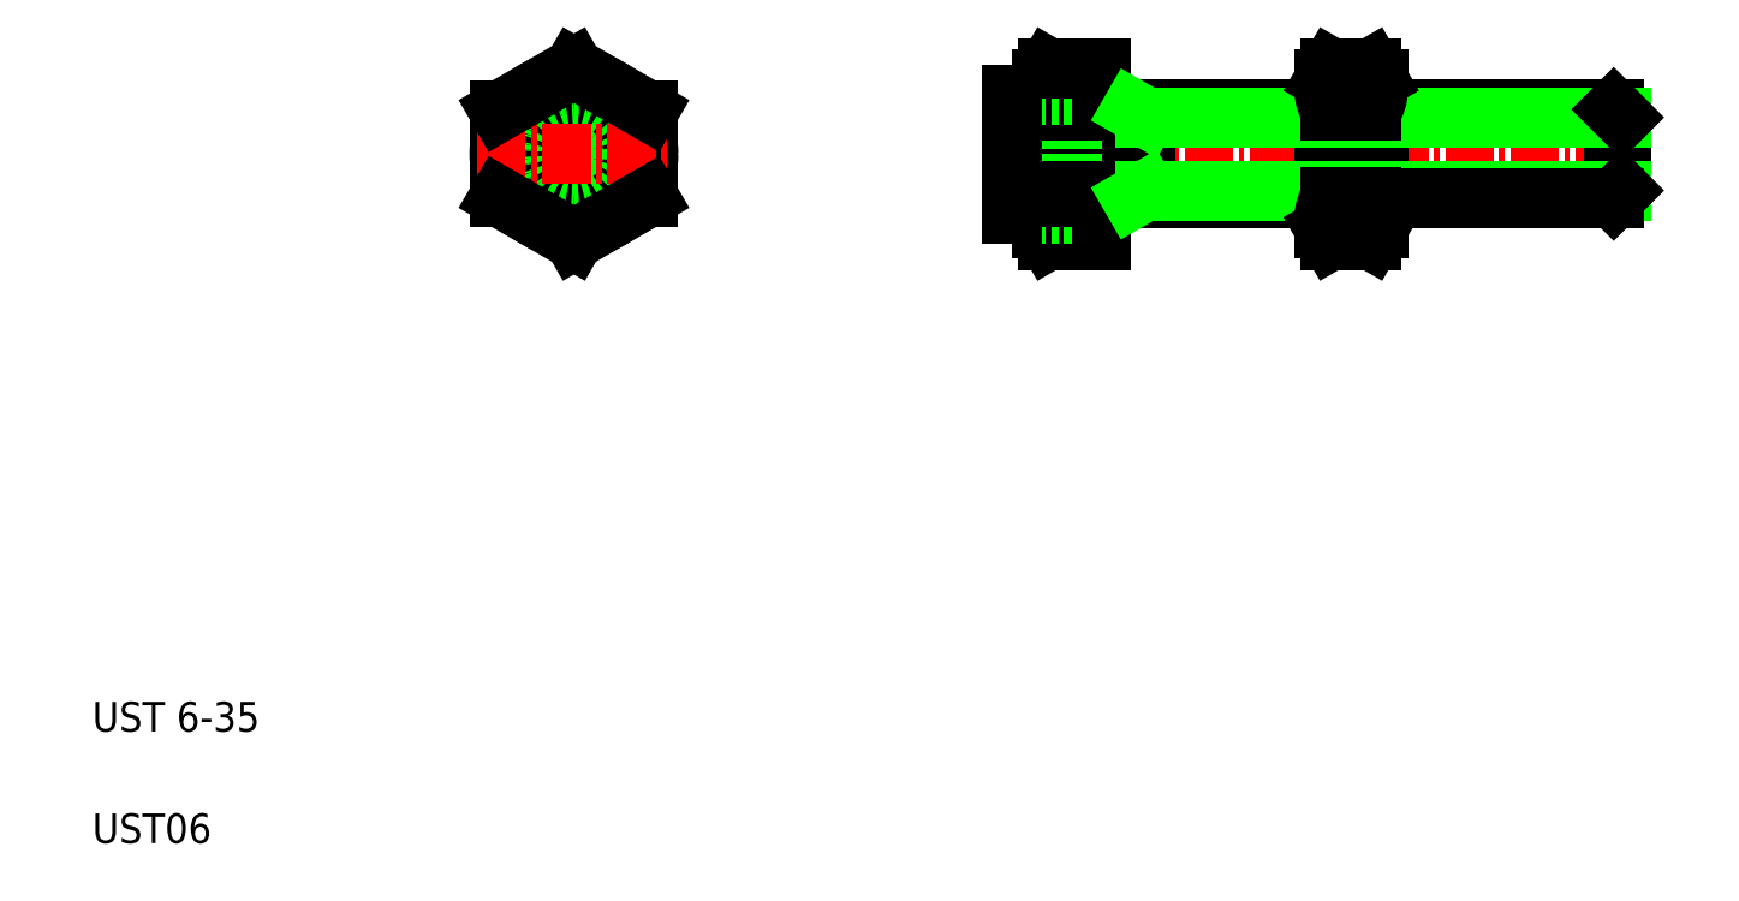
<metadata>
{"format":"dxf","ext":"dxf","renderer":"ezdxf+matplotlib","layout":"modelspace","background":"white","min_lineweight":24,"dpi":150}
</metadata>
<code>
0
SECTION
2
ENTITIES
0
LINE
8
CENTER
10
65.34
20
51.35
30
0
11
109.3
21
51.35
31
0
0
LINE
8
0
10
72.84
20
54.35
30
0
11
87.84
21
54.35
31
0
0
LINE
8
0
10
72.84
20
48.35
30
0
11
87.84
21
48.35
31
0
0
LINE
8
CENTER
10
37.39
20
57.85
30
0
11
37.39
21
44.85
31
0
0
ARC
8
0
10
78.4
20
51.35
30
0
40
9.553
50
162.4
51
197.6
0
LINE
8
0
10
72.84
20
45.58
30
0
11
72.84
21
57.13
31
0
0
LINE
8
0
10
68.84
20
46.35
30
0
11
68.84
21
56.35
31
0
0
LINE
8
0
10
66.84
20
47.35
30
0
11
66.84
21
55.35
31
0
0
LINE
8
0
10
70.84
20
47.35
30
0
11
70.84
21
55.35
31
0
0
CIRCLE
8
0
10
37.39
20
51.35
30
0
40
2.458
0
LINE
8
0
10
32.39
20
54.24
30
0
11
32.39
21
48.47
31
0
0
LINE
8
0
10
42.39
20
48.47
30
0
11
42.39
21
54.24
31
0
0
CIRCLE
8
0
10
37.39
20
51.35
30
0
40
5
0
CIRCLE
8
0
10
37.39
20
51.35
30
0
40
4
0
CIRCLE
8
0
10
37.39
20
51.35
30
0
40
3
0
TEXT
8
0
10
5
20
12.5
30
0
40
2
1
UST 6-35
0
TEXT
8
0
10
5
20
5
30
0
40
2
1
UST06
0
LINE
8
CENTER
10
30.89
20
51.35
30
0
11
43.89
21
51.35
31
0
0
LINE
8
0
10
37.39
20
45.58
30
0
11
42.39
21
48.47
31
0
0
LINE
8
0
10
32.39
20
48.47
30
0
11
37.39
21
45.58
31
0
0
LINE
8
0
10
66.84
20
47.35
30
0
11
68.84
21
47.35
31
0
0
ARC
8
0
10
71.4
20
47.02
30
0
40
2.556
50
145.6
51
214.4
0
LINE
8
0
10
69.29
20
45.58
30
0
11
72.84
21
45.58
31
0
0
LINE
8
0
10
68.84
20
46.35
30
0
11
69.29
21
45.58
31
0
0
LINE
8
0
10
70.84
20
47.35
30
0
11
68.84
21
47.35
31
0
0
LINE
8
0
10
69.29
20
48.47
30
0
11
72.84
21
48.47
31
0
0
LINE
8
0
10
42.39
20
54.24
30
0
11
37.39
21
57.13
31
0
0
LINE
8
0
10
37.39
20
57.13
30
0
11
32.39
21
54.24
31
0
0
LINE
8
0
10
66.84
20
55.35
30
0
11
68.84
21
55.35
31
0
0
ARC
8
0
10
71.4
20
55.68
30
0
40
2.556
50
145.6
51
214.4
0
LINE
8
0
10
68.84
20
56.35
30
0
11
69.29
21
57.13
31
0
0
LINE
8
0
10
69.29
20
54.24
30
0
11
72.84
21
54.24
31
0
0
LINE
8
0
10
70.84
20
55.35
30
0
11
68.84
21
55.35
31
0
0
LINE
8
0
10
69.29
20
57.13
30
0
11
72.84
21
57.13
31
0
0
ARC
8
0
10
81.89
20
51.35
30
0
40
9.553
50
342.4
51
17.59
0
ARC
8
0
10
97.4
20
51.35
30
0
40
9.553
50
162.4
51
197.6
0
LINE
8
0
10
107.8
20
48.89
30
0
11
107.8
21
53.81
31
0
0
LINE
8
0
10
107.3
20
48.35
30
0
11
107.3
21
54.35
31
0
0
LINE
8
0
10
87.84
20
46.35
30
0
11
87.84
21
56.35
31
0
0
LINE
8
0
10
91.44
20
46.35
30
0
11
91.44
21
56.35
31
0
0
LINE
8
0
10
75.84
20
48.35
30
0
11
75.84
21
54.35
31
0
0
LINE
8
0
10
91.44
20
48.89
30
0
11
107.8
21
48.89
31
0
0
LINE
8
0
10
91.44
20
48.35
30
0
11
107.3
21
48.35
31
0
0
LINE
8
0
10
75.84
20
48.89
30
0
11
87.84
21
48.89
31
0
0
LINE
8
0
10
74.9
20
48.35
30
0
11
75.84
21
48.89
31
0
0
LINE
8
0
10
78.84
20
48.89
30
0
11
78.84
21
48.89
31
0
0
LINE
8
0
10
81.84
20
48.89
30
0
11
81.84
21
48.89
31
0
0
ARC
8
0
10
88.89
20
47.02
30
0
40
2.556
50
325.6
51
34.38
0
ARC
8
0
10
90.4
20
47.02
30
0
40
2.556
50
145.6
51
214.4
0
LINE
8
0
10
88.29
20
45.58
30
0
11
91
21
45.58
31
0
0
LINE
8
0
10
87.84
20
46.35
30
0
11
88.29
21
45.58
31
0
0
LINE
8
0
10
91.44
20
46.35
30
0
11
91
21
45.58
31
0
0
LINE
8
0
10
88.29
20
48.47
30
0
11
91
21
48.47
31
0
0
LINE
8
0
10
107.3
20
48.35
30
0
11
107.8
21
48.89
31
0
0
LINE
8
0
10
91.44
20
54.35
30
0
11
107.3
21
54.35
31
0
0
LINE
8
0
10
91.44
20
53.81
30
0
11
107.8
21
53.81
31
0
0
LINE
8
0
10
75.84
20
53.81
30
0
11
87.84
21
53.81
31
0
0
LINE
8
0
10
74.9
20
54.35
30
0
11
75.84
21
53.81
31
0
0
ARC
8
0
10
88.89
20
55.68
30
0
40
2.556
50
325.6
51
34.38
0
ARC
8
0
10
90.4
20
55.68
30
0
40
2.556
50
145.6
51
214.4
0
LINE
8
0
10
91.44
20
56.35
30
0
11
91
21
57.13
31
0
0
LINE
8
0
10
87.84
20
56.35
30
0
11
88.29
21
57.13
31
0
0
LINE
8
0
10
88.29
20
54.24
30
0
11
91
21
54.24
31
0
0
LINE
8
0
10
88.29
20
57.13
30
0
11
91
21
57.13
31
0
0
LINE
8
0
10
107.3
20
54.35
30
0
11
107.8
21
53.81
31
0
0
ENDSEC
0
EOF

</code>
